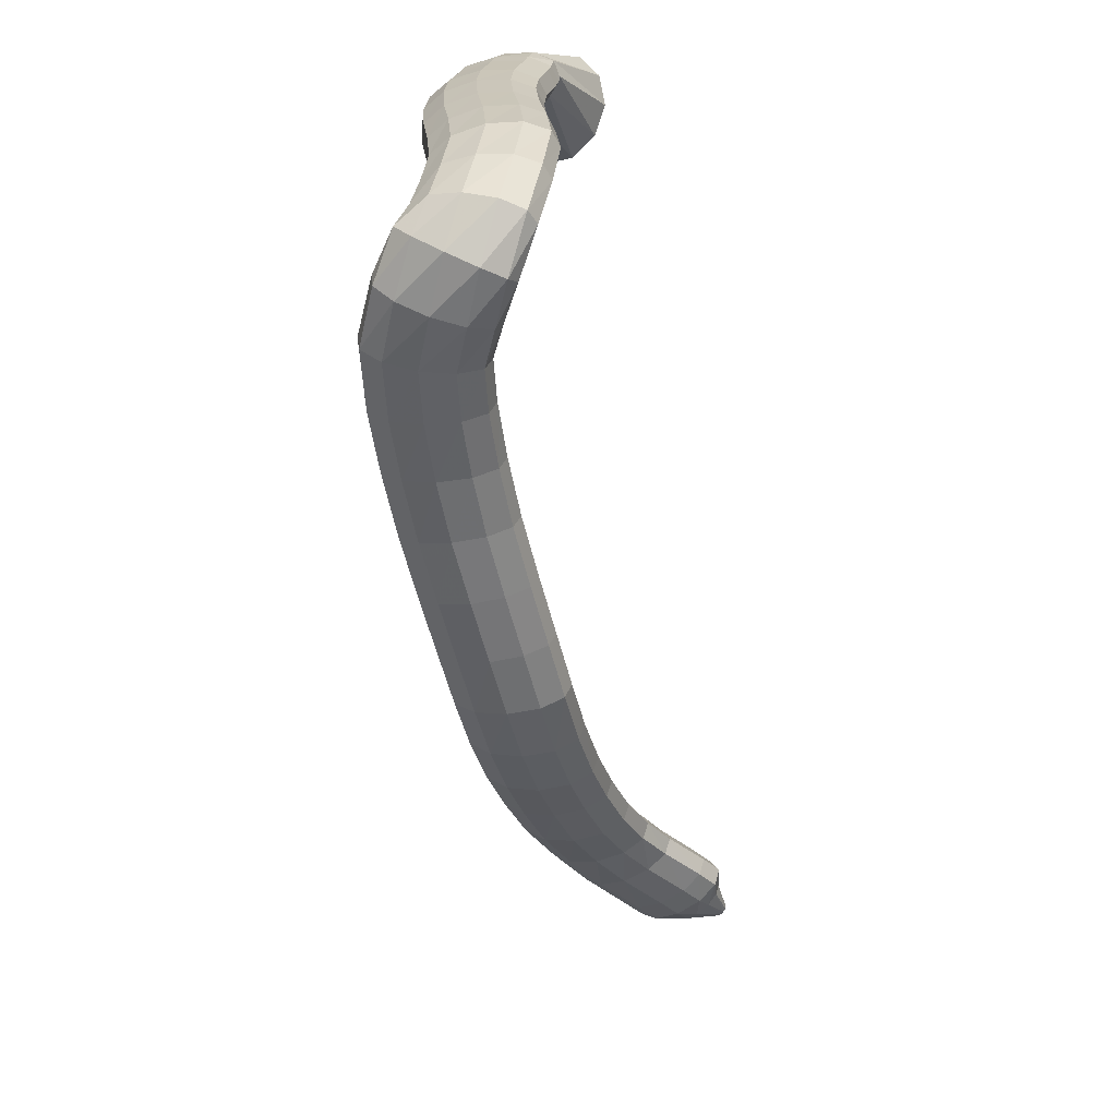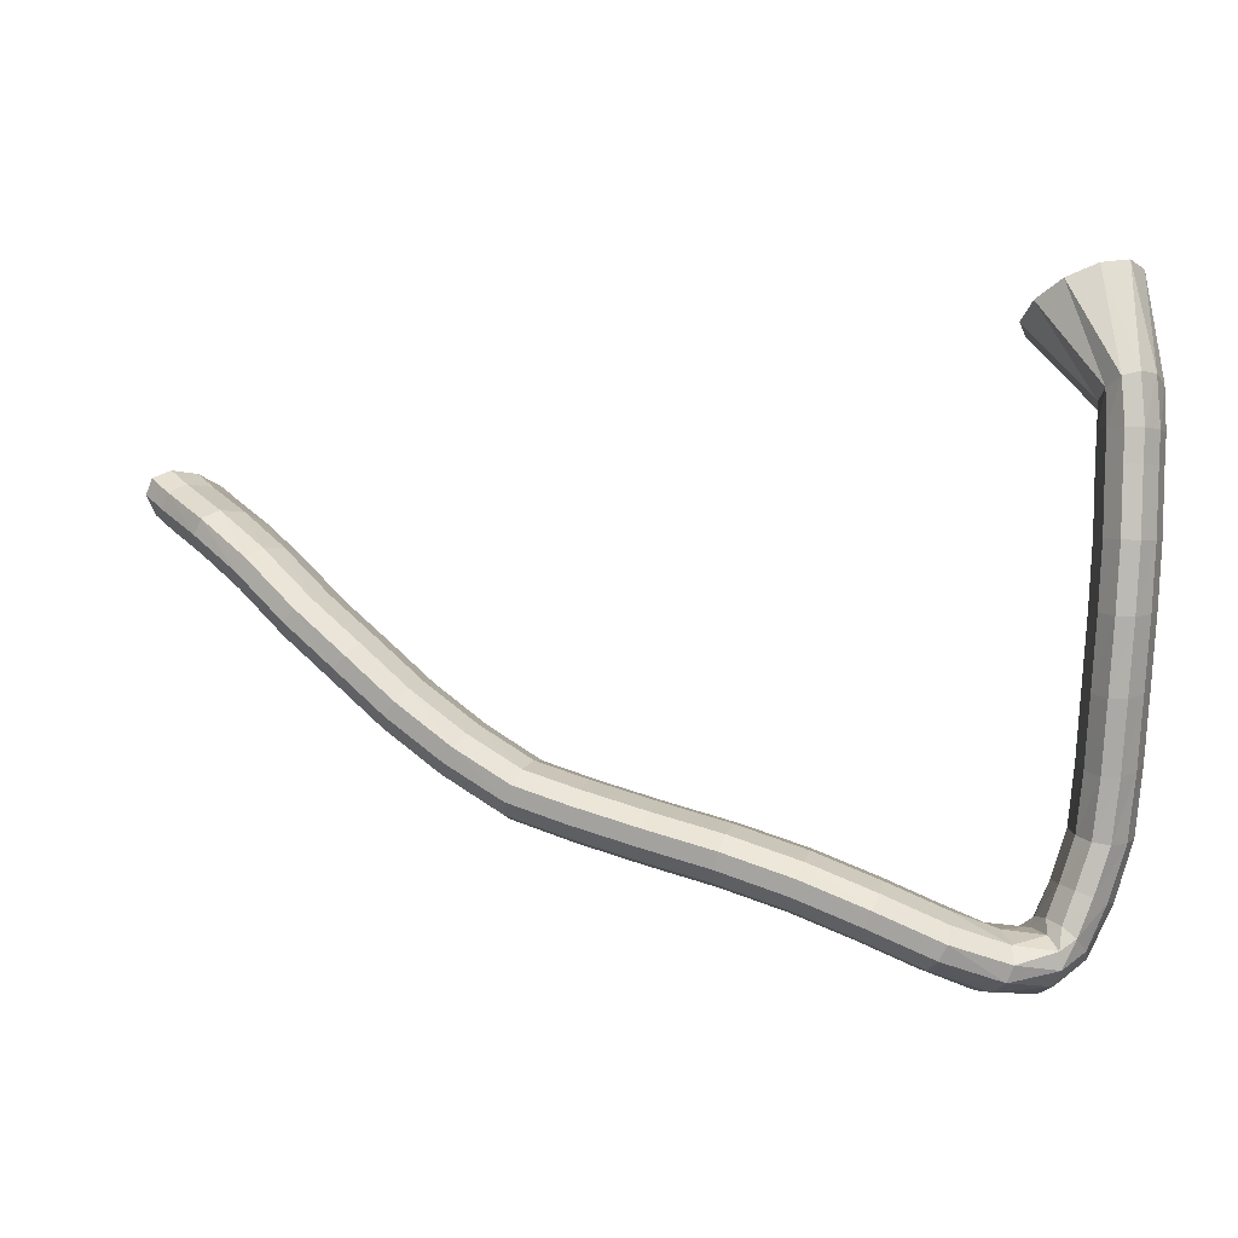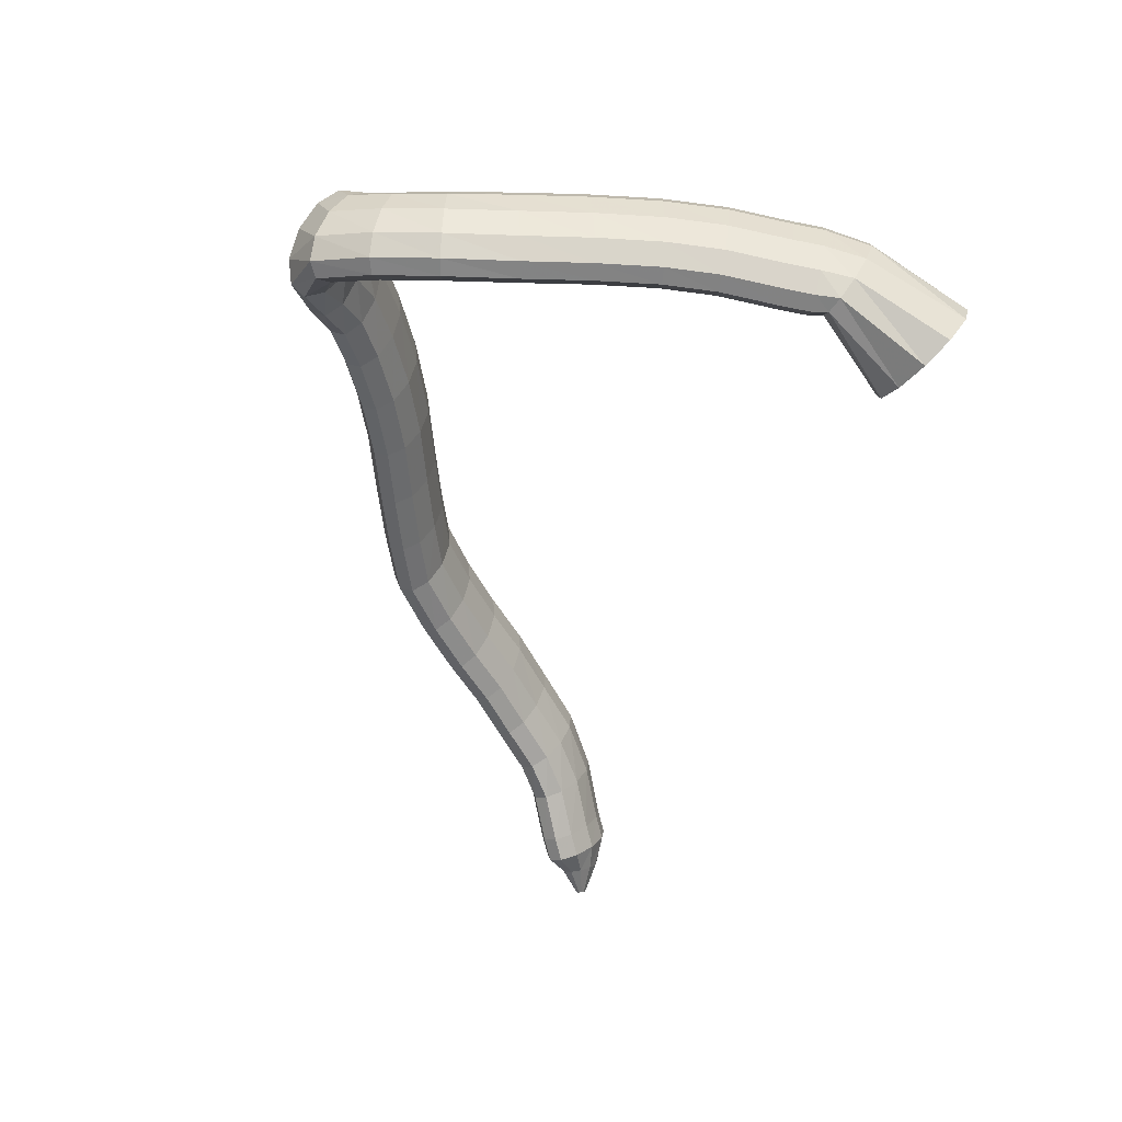
<metadata>
{"format":"obj","ext":"obj","renderer":"f3d","projection":"perspective","resolution":1024,"background":"white","views":[{"elev":-71.2,"azim":101.0,"up":"+Y"},{"elev":8.6,"azim":13.6,"up":"+Y"},{"elev":-45.5,"azim":81.0,"up":"+Z"}]}
</metadata>
<code>
g tube1
v 87.15 123 188.1
v 87.42 122.9 187.9
v 87.66 122.9 187.7
v 87.79 123.1 187.6
v 87.76 123.3 187.7
v 87.59 123.6 187.9
v 87.33 123.8 188.1
v 87.06 123.8 188.4
v 86.87 123.7 188.5
v 86.82 123.5 188.5
v 86.92 123.3 188.4
v 87.15 123 188.1
v 88.32 121.7 190.3
v 89.32 121.1 189.1
v 90.23 121.2 188.2
v 90.75 121.8 187.9
v 90.72 122.8 188.2
v 90.15 123.8 189.1
v 89.22 124.6 190.3
v 88.23 124.9 191.4
v 87.48 124.5 192
v 87.23 123.7 192
v 87.54 122.6 191.4
v 88.32 121.7 190.3
v 89.44 120.2 192
v 90.78 119.3 189.8
v 92.11 119.4 188.1
v 93 120.4 187.5
v 93.18 122 188.2
v 92.59 123.7 189.9
v 91.41 124.9 192.1
v 90.02 125.3 194.2
v 88.86 124.8 195.3
v 88.3 123.5 195.3
v 88.52 121.8 194
v 89.44 120.2 192
v 91.25 119.3 193.2
v 92.53 118.5 191
v 93.82 118.6 189.3
v 94.7 119.5 188.7
v 94.9 121.1 189.4
v 94.34 122.8 191.1
v 93.22 124 193.4
v 91.87 124.4 195.5
v 90.74 123.9 196.6
v 90.18 122.5 196.6
v 90.37 120.8 195.3
v 91.25 119.3 193.2
v 94.82 117.8 196
v 95.94 117 193.6
v 97.14 117.1 191.9
v 98.03 118.1 191.3
v 98.34 119.6 192
v 97.97 121.2 193.9
v 97.03 122.4 196.2
v 95.82 122.8 198.4
v 94.73 122.2 199.6
v 94.1 120.9 199.5
v 94.14 119.3 198.2
v 94.82 117.8 196
v 98.21 115.8 197.9
v 98.89 115.1 195.3
v 99.84 115.3 193.4
v 100.8 116.2 192.8
v 101.4 117.6 193.7
v 101.5 119 195.7
v 101 120 198.3
v 100.2 120.2 200.6
v 99.21 119.7 202
v 98.41 118.5 201.8
v 98.03 117 200.3
v 98.21 115.8 197.9
v 102 112.7 199.2
v 102.5 112.2 196.6
v 103.2 112.5 194.6
v 104.1 113.4 194
v 104.9 114.7 194.9
v 105.2 115.9 197
v 105.1 116.7 199.7
v 104.5 116.8 202.1
v 103.6 116.2 203.5
v 102.7 115 203.3
v 102.1 113.7 201.8
v 102 112.7 199.2
v 106.1 109.6 200.2
v 106.4 109.3 197.5
v 107 109.7 195.5
v 107.9 110.6 194.8
v 108.7 111.9 195.7
v 109.2 113 197.9
v 109.2 113.7 200.6
v 108.7 113.6 203.1
v 107.9 112.9 204.5
v 107 111.8 204.3
v 106.4 110.5 202.7
v 106.1 109.6 200.2
v 110.1 106.4 200.7
v 110.2 106.2 198
v 110.8 106.7 196
v 111.6 107.7 195.3
v 112.4 108.9 196.3
v 113 110 198.4
v 113.1 110.5 201.2
v 112.7 110.4 203.7
v 112 109.7 205
v 111.2 108.5 204.9
v 110.4 107.3 203.3
v 110.1 106.4 200.7
v 114.7 103.2 201.1
v 114.8 103 198.4
v 115.2 103.6 196.4
v 115.9 104.6 195.7
v 116.7 105.9 196.6
v 117.2 107 198.8
v 117.4 107.5 201.5
v 117.2 107.3 204
v 116.6 106.5 205.4
v 115.8 105.3 205.3
v 115.1 104.1 203.7
v 114.7 103.2 201.1
v 119.8 100.4 201.3
v 119.8 100.2 198.6
v 120.1 100.7 196.6
v 120.7 101.9 195.9
v 121.2 103.3 196.8
v 121.6 104.5 198.9
v 121.7 105 201.7
v 121.5 104.8 204.1
v 121.1 103.9 205.5
v 120.5 102.6 205.4
v 120 101.3 203.9
v 119.8 100.4 201.3
v 124.9 98.9 201.6
v 125 98.68 198.9
v 125.2 99.28 196.8
v 125.6 100.5 196.2
v 125.9 102 197
v 126.1 103.2 199.2
v 126.1 103.8 201.9
v 125.9 103.6 204.4
v 125.6 102.7 205.8
v 125.2 101.3 205.7
v 125 99.87 204.1
v 124.9 98.9 201.6
v 130.3 97.57 201.9
v 130.4 97.35 199.2
v 130.7 97.96 197.2
v 131 99.19 196.5
v 131.3 100.7 197.4
v 131.5 101.9 199.5
v 131.5 102.5 202.2
v 131.3 102.3 204.7
v 131 101.4 206.1
v 130.6 99.96 206
v 130.4 98.55 204.5
v 130.3 97.57 201.9
v 135.8 96.32 202.2
v 135.8 96.12 199.5
v 136 96.73 197.4
v 136.4 97.96 196.8
v 136.7 99.42 197.6
v 137 100.6 199.8
v 137.1 101.2 202.5
v 137 101 205
v 136.7 100.1 206.4
v 136.3 98.67 206.3
v 136 97.27 204.8
v 135.8 96.32 202.2
v 141.1 94.76 202.2
v 141 94.6 199.5
v 141.2 95.24 197.4
v 141.5 96.45 196.8
v 142 97.87 197.6
v 142.5 99.03 199.8
v 142.7 99.58 202.5
v 142.7 99.33 205
v 142.4 98.36 206.4
v 142 96.99 206.3
v 141.5 95.65 204.8
v 141.1 94.76 202.2
v 146.1 92.88 201.9
v 145.8 92.8 199.2
v 145.9 93.48 197.2
v 146.3 94.68 196.5
v 146.9 96.04 197.4
v 147.6 97.12 199.5
v 148 97.58 202.3
v 148.1 97.27 204.7
v 147.9 96.29 206.2
v 147.3 94.95 206.1
v 146.6 93.68 204.5
v 146.1 92.88 201.9
v 150.5 90.94 201.3
v 149.8 91.06 198.7
v 149.5 91.87 196.7
v 149.9 93.1 196
v 150.7 94.37 196.9
v 151.8 95.28 198.9
v 152.7 95.53 201.6
v 153.2 95.05 204
v 153.1 93.98 205.4
v 152.5 92.68 205.3
v 151.5 91.55 203.8
v 150.5 90.94 201.3
v 154.6 89.02 199.5
v 153.3 89.17 197.1
v 152.6 90.03 195.3
v 152.7 91.33 194.6
v 153.6 92.65 195.4
v 154.9 93.57 197.2
v 156.3 93.81 199.7
v 157.3 93.28 201.9
v 157.6 92.16 203.2
v 157.1 90.79 203.1
v 156 89.63 201.8
v 154.6 89.02 199.5
v 159 88.49 197.5
v 157.5 88 195.3
v 156.3 88.4 193.6
v 155.7 89.58 193
v 155.9 91.16 193.7
v 156.9 92.64 195.4
v 158.3 93.54 197.7
v 159.7 93.59 199.7
v 160.7 92.76 200.9
v 160.9 91.32 200.9
v 160.2 89.73 199.6
v 159 88.49 197.5
v 162.4 90.8 195.7
v 161.6 89.94 193.2
v 160.5 89.79 191.4
v 159.2 90.39 190.9
v 158.4 91.56 191.8
v 158.1 92.92 193.9
v 158.5 94.04 196.4
v 159.5 94.57 198.7
v 160.7 94.34 199.8
v 161.8 93.42 199.6
v 162.4 92.1 198.1
v 162.4 90.8 195.7
v 164.2 94.87 194.4
v 163.7 94.4 191.8
v 162.7 94.33 189.9
v 161.3 94.69 189.5
v 160.2 95.35 190.5
v 159.5 96.11 192.8
v 159.5 96.72 195.6
v 160.3 97 197.9
v 161.6 96.86 199.1
v 162.9 96.33 198.8
v 163.8 95.59 197.1
v 164.2 94.87 194.4
v 165.5 99.67 193.6
v 165.1 99.62 190.9
v 164.1 99.72 189
v 162.7 99.94 188.6
v 161.4 100.2 189.8
v 160.7 100.4 192.1
v 160.6 100.6 194.9
v 161.4 100.5 197.3
v 162.6 100.4 198.5
v 164 100.1 198.1
v 165.1 99.86 196.3
v 165.5 99.67 193.6
v 166 105.5 193.9
v 165.6 105.7 191.2
v 164.5 105.9 189.4
v 163.2 106.1 189
v 161.9 106.1 190.1
v 161.1 105.9 192.5
v 161.1 105.7 195.3
v 161.9 105.5 197.7
v 163.1 105.3 198.8
v 164.5 105.2 198.4
v 165.6 105.3 196.6
v 166 105.5 193.9
v 166.3 111.3 194.4
v 165.9 111.5 191.7
v 164.9 111.7 189.9
v 163.5 111.8 189.5
v 162.2 111.8 190.7
v 161.4 111.7 193.1
v 161.5 111.5 195.9
v 162.2 111.2 198.2
v 163.5 111.1 199.4
v 164.9 111 199
v 166 111.1 197.1
v 166.3 111.3 194.4
v 166.7 117 194.7
v 166.2 117 192
v 165.2 117 190.1
v 163.8 117.1 189.7
v 162.5 117.2 190.9
v 161.8 117.2 193.3
v 161.8 117.2 196.1
v 162.6 117.1 198.5
v 163.9 117.1 199.6
v 165.3 117 199.2
v 166.3 117 197.4
v 166.7 117 194.7
v 166.8 122 194.4
v 166.4 121.8 191.7
v 165.3 121.6 189.9
v 163.9 121.6 189.5
v 162.6 121.7 190.7
v 161.9 122 193.1
v 162 122.2 195.9
v 162.8 122.4 198.3
v 164.1 122.5 199.4
v 165.5 122.5 199
v 166.5 122.3 197.1
v 166.8 122 194.4
v 166.8 127.2 193.7
v 166.4 126.8 191
v 165.3 126.6 189.2
v 163.9 126.5 188.8
v 162.6 126.7 190
v 161.9 127 192.4
v 161.9 127.4 195.2
v 162.8 127.7 197.5
v 164.1 127.9 198.6
v 165.4 127.8 198.2
v 166.5 127.5 196.4
v 166.8 127.2 193.7
v 166.8 129.7 193.4
v 166.4 129.3 190.7
v 165.3 129 188.9
v 163.9 128.9 188.5
v 162.6 129.1 189.7
v 161.9 129.4 192.1
v 162 129.9 194.9
v 162.8 130.2 197.2
v 164.1 130.4 198.3
v 165.5 130.3 197.9
v 166.5 130.1 196
v 166.8 129.7 193.4
v 166.6 133.1 192.7
v 166.3 132 190.3
v 165.4 130.9 188.7
v 164.2 130.3 188.4
v 162.9 130.3 189.6
v 162.1 130.9 191.9
v 162 131.9 194.5
v 162.6 133.1 196.6
v 163.7 133.9 197.6
v 165 134.3 197.1
v 166.1 134 195.3
v 166.6 133.1 192.7
v 164.8 141.3 188.9
v 164.3 139.8 186.6
v 162.6 138.1 185.1
v 160.2 136.6 185.1
v 157.8 136 186.5
v 156.3 136.3 188.8
v 156 137.4 191.3
v 157.1 139.1 193.3
v 159.3 140.7 194.1
v 161.8 141.8 193.4
v 163.9 142 191.5
v 164.8 141.3 188.9
f 1 2 14
f 14 13 1
f 2 3 15
f 15 14 2
f 3 4 16
f 16 15 3
f 4 5 17
f 17 16 4
f 5 6 18
f 18 17 5
f 6 7 19
f 19 18 6
f 7 8 20
f 20 19 7
f 8 9 21
f 21 20 8
f 9 10 22
f 22 21 9
f 10 11 23
f 23 22 10
f 11 12 24
f 24 23 11
f 13 14 26
f 26 25 13
f 14 15 27
f 27 26 14
f 15 16 28
f 28 27 15
f 16 17 29
f 29 28 16
f 17 18 30
f 30 29 17
f 18 19 31
f 31 30 18
f 19 20 32
f 32 31 19
f 20 21 33
f 33 32 20
f 21 22 34
f 34 33 21
f 22 23 35
f 35 34 22
f 23 24 36
f 36 35 23
f 25 26 38
f 38 37 25
f 26 27 39
f 39 38 26
f 27 28 40
f 40 39 27
f 28 29 41
f 41 40 28
f 29 30 42
f 42 41 29
f 30 31 43
f 43 42 30
f 31 32 44
f 44 43 31
f 32 33 45
f 45 44 32
f 33 34 46
f 46 45 33
f 34 35 47
f 47 46 34
f 35 36 48
f 48 47 35
f 37 38 50
f 50 49 37
f 38 39 51
f 51 50 38
f 39 40 52
f 52 51 39
f 40 41 53
f 53 52 40
f 41 42 54
f 54 53 41
f 42 43 55
f 55 54 42
f 43 44 56
f 56 55 43
f 44 45 57
f 57 56 44
f 45 46 58
f 58 57 45
f 46 47 59
f 59 58 46
f 47 48 60
f 60 59 47
f 49 50 62
f 62 61 49
f 50 51 63
f 63 62 50
f 51 52 64
f 64 63 51
f 52 53 65
f 65 64 52
f 53 54 66
f 66 65 53
f 54 55 67
f 67 66 54
f 55 56 68
f 68 67 55
f 56 57 69
f 69 68 56
f 57 58 70
f 70 69 57
f 58 59 71
f 71 70 58
f 59 60 72
f 72 71 59
f 61 62 74
f 74 73 61
f 62 63 75
f 75 74 62
f 63 64 76
f 76 75 63
f 64 65 77
f 77 76 64
f 65 66 78
f 78 77 65
f 66 67 79
f 79 78 66
f 67 68 80
f 80 79 67
f 68 69 81
f 81 80 68
f 69 70 82
f 82 81 69
f 70 71 83
f 83 82 70
f 71 72 84
f 84 83 71
f 73 74 86
f 86 85 73
f 74 75 87
f 87 86 74
f 75 76 88
f 88 87 75
f 76 77 89
f 89 88 76
f 77 78 90
f 90 89 77
f 78 79 91
f 91 90 78
f 79 80 92
f 92 91 79
f 80 81 93
f 93 92 80
f 81 82 94
f 94 93 81
f 82 83 95
f 95 94 82
f 83 84 96
f 96 95 83
f 85 86 98
f 98 97 85
f 86 87 99
f 99 98 86
f 87 88 100
f 100 99 87
f 88 89 101
f 101 100 88
f 89 90 102
f 102 101 89
f 90 91 103
f 103 102 90
f 91 92 104
f 104 103 91
f 92 93 105
f 105 104 92
f 93 94 106
f 106 105 93
f 94 95 107
f 107 106 94
f 95 96 108
f 108 107 95
f 97 98 110
f 110 109 97
f 98 99 111
f 111 110 98
f 99 100 112
f 112 111 99
f 100 101 113
f 113 112 100
f 101 102 114
f 114 113 101
f 102 103 115
f 115 114 102
f 103 104 116
f 116 115 103
f 104 105 117
f 117 116 104
f 105 106 118
f 118 117 105
f 106 107 119
f 119 118 106
f 107 108 120
f 120 119 107
f 109 110 122
f 122 121 109
f 110 111 123
f 123 122 110
f 111 112 124
f 124 123 111
f 112 113 125
f 125 124 112
f 113 114 126
f 126 125 113
f 114 115 127
f 127 126 114
f 115 116 128
f 128 127 115
f 116 117 129
f 129 128 116
f 117 118 130
f 130 129 117
f 118 119 131
f 131 130 118
f 119 120 132
f 132 131 119
f 121 122 134
f 134 133 121
f 122 123 135
f 135 134 122
f 123 124 136
f 136 135 123
f 124 125 137
f 137 136 124
f 125 126 138
f 138 137 125
f 126 127 139
f 139 138 126
f 127 128 140
f 140 139 127
f 128 129 141
f 141 140 128
f 129 130 142
f 142 141 129
f 130 131 143
f 143 142 130
f 131 132 144
f 144 143 131
f 133 134 146
f 146 145 133
f 134 135 147
f 147 146 134
f 135 136 148
f 148 147 135
f 136 137 149
f 149 148 136
f 137 138 150
f 150 149 137
f 138 139 151
f 151 150 138
f 139 140 152
f 152 151 139
f 140 141 153
f 153 152 140
f 141 142 154
f 154 153 141
f 142 143 155
f 155 154 142
f 143 144 156
f 156 155 143
f 145 146 158
f 158 157 145
f 146 147 159
f 159 158 146
f 147 148 160
f 160 159 147
f 148 149 161
f 161 160 148
f 149 150 162
f 162 161 149
f 150 151 163
f 163 162 150
f 151 152 164
f 164 163 151
f 152 153 165
f 165 164 152
f 153 154 166
f 166 165 153
f 154 155 167
f 167 166 154
f 155 156 168
f 168 167 155
f 157 158 170
f 170 169 157
f 158 159 171
f 171 170 158
f 159 160 172
f 172 171 159
f 160 161 173
f 173 172 160
f 161 162 174
f 174 173 161
f 162 163 175
f 175 174 162
f 163 164 176
f 176 175 163
f 164 165 177
f 177 176 164
f 165 166 178
f 178 177 165
f 166 167 179
f 179 178 166
f 167 168 180
f 180 179 167
f 169 170 182
f 182 181 169
f 170 171 183
f 183 182 170
f 171 172 184
f 184 183 171
f 172 173 185
f 185 184 172
f 173 174 186
f 186 185 173
f 174 175 187
f 187 186 174
f 175 176 188
f 188 187 175
f 176 177 189
f 189 188 176
f 177 178 190
f 190 189 177
f 178 179 191
f 191 190 178
f 179 180 192
f 192 191 179
f 181 182 194
f 194 193 181
f 182 183 195
f 195 194 182
f 183 184 196
f 196 195 183
f 184 185 197
f 197 196 184
f 185 186 198
f 198 197 185
f 186 187 199
f 199 198 186
f 187 188 200
f 200 199 187
f 188 189 201
f 201 200 188
f 189 190 202
f 202 201 189
f 190 191 203
f 203 202 190
f 191 192 204
f 204 203 191
f 193 194 206
f 206 205 193
f 194 195 207
f 207 206 194
f 195 196 208
f 208 207 195
f 196 197 209
f 209 208 196
f 197 198 210
f 210 209 197
f 198 199 211
f 211 210 198
f 199 200 212
f 212 211 199
f 200 201 213
f 213 212 200
f 201 202 214
f 214 213 201
f 202 203 215
f 215 214 202
f 203 204 216
f 216 215 203
f 205 206 218
f 218 217 205
f 206 207 219
f 219 218 206
f 207 208 220
f 220 219 207
f 208 209 221
f 221 220 208
f 209 210 222
f 222 221 209
f 210 211 223
f 223 222 210
f 211 212 224
f 224 223 211
f 212 213 225
f 225 224 212
f 213 214 226
f 226 225 213
f 214 215 227
f 227 226 214
f 215 216 228
f 228 227 215
f 217 218 230
f 230 229 217
f 218 219 231
f 231 230 218
f 219 220 232
f 232 231 219
f 220 221 233
f 233 232 220
f 221 222 234
f 234 233 221
f 222 223 235
f 235 234 222
f 223 224 236
f 236 235 223
f 224 225 237
f 237 236 224
f 225 226 238
f 238 237 225
f 226 227 239
f 239 238 226
f 227 228 240
f 240 239 227
f 229 230 242
f 242 241 229
f 230 231 243
f 243 242 230
f 231 232 244
f 244 243 231
f 232 233 245
f 245 244 232
f 233 234 246
f 246 245 233
f 234 235 247
f 247 246 234
f 235 236 248
f 248 247 235
f 236 237 249
f 249 248 236
f 237 238 250
f 250 249 237
f 238 239 251
f 251 250 238
f 239 240 252
f 252 251 239
f 241 242 254
f 254 253 241
f 242 243 255
f 255 254 242
f 243 244 256
f 256 255 243
f 244 245 257
f 257 256 244
f 245 246 258
f 258 257 245
f 246 247 259
f 259 258 246
f 247 248 260
f 260 259 247
f 248 249 261
f 261 260 248
f 249 250 262
f 262 261 249
f 250 251 263
f 263 262 250
f 251 252 264
f 264 263 251
f 253 254 266
f 266 265 253
f 254 255 267
f 267 266 254
f 255 256 268
f 268 267 255
f 256 257 269
f 269 268 256
f 257 258 270
f 270 269 257
f 258 259 271
f 271 270 258
f 259 260 272
f 272 271 259
f 260 261 273
f 273 272 260
f 261 262 274
f 274 273 261
f 262 263 275
f 275 274 262
f 263 264 276
f 276 275 263
f 265 266 278
f 278 277 265
f 266 267 279
f 279 278 266
f 267 268 280
f 280 279 267
f 268 269 281
f 281 280 268
f 269 270 282
f 282 281 269
f 270 271 283
f 283 282 270
f 271 272 284
f 284 283 271
f 272 273 285
f 285 284 272
f 273 274 286
f 286 285 273
f 274 275 287
f 287 286 274
f 275 276 288
f 288 287 275
f 277 278 290
f 290 289 277
f 278 279 291
f 291 290 278
f 279 280 292
f 292 291 279
f 280 281 293
f 293 292 280
f 281 282 294
f 294 293 281
f 282 283 295
f 295 294 282
f 283 284 296
f 296 295 283
f 284 285 297
f 297 296 284
f 285 286 298
f 298 297 285
f 286 287 299
f 299 298 286
f 287 288 300
f 300 299 287
f 289 290 302
f 302 301 289
f 290 291 303
f 303 302 290
f 291 292 304
f 304 303 291
f 292 293 305
f 305 304 292
f 293 294 306
f 306 305 293
f 294 295 307
f 307 306 294
f 295 296 308
f 308 307 295
f 296 297 309
f 309 308 296
f 297 298 310
f 310 309 297
f 298 299 311
f 311 310 298
f 299 300 312
f 312 311 299
f 301 302 314
f 314 313 301
f 302 303 315
f 315 314 302
f 303 304 316
f 316 315 303
f 304 305 317
f 317 316 304
f 305 306 318
f 318 317 305
f 306 307 319
f 319 318 306
f 307 308 320
f 320 319 307
f 308 309 321
f 321 320 308
f 309 310 322
f 322 321 309
f 310 311 323
f 323 322 310
f 311 312 324
f 324 323 311
f 313 314 326
f 326 325 313
f 314 315 327
f 327 326 314
f 315 316 328
f 328 327 315
f 316 317 329
f 329 328 316
f 317 318 330
f 330 329 317
f 318 319 331
f 331 330 318
f 319 320 332
f 332 331 319
f 320 321 333
f 333 332 320
f 321 322 334
f 334 333 321
f 322 323 335
f 335 334 322
f 323 324 336
f 336 335 323
f 325 326 338
f 338 337 325
f 326 327 339
f 339 338 326
f 327 328 340
f 340 339 327
f 328 329 341
f 341 340 328
f 329 330 342
f 342 341 329
f 330 331 343
f 343 342 330
f 331 332 344
f 344 343 331
f 332 333 345
f 345 344 332
f 333 334 346
f 346 345 333
f 334 335 347
f 347 346 334
f 335 336 348
f 348 347 335
f 337 338 350
f 350 349 337
f 338 339 351
f 351 350 338
f 339 340 352
f 352 351 339
f 340 341 353
f 353 352 340
f 341 342 354
f 354 353 341
f 342 343 355
f 355 354 342
f 343 344 356
f 356 355 343
f 344 345 357
f 357 356 344
f 345 346 358
f 358 357 345
f 346 347 359
f 359 358 346
f 347 348 360
f 360 359 347
g

</code>
